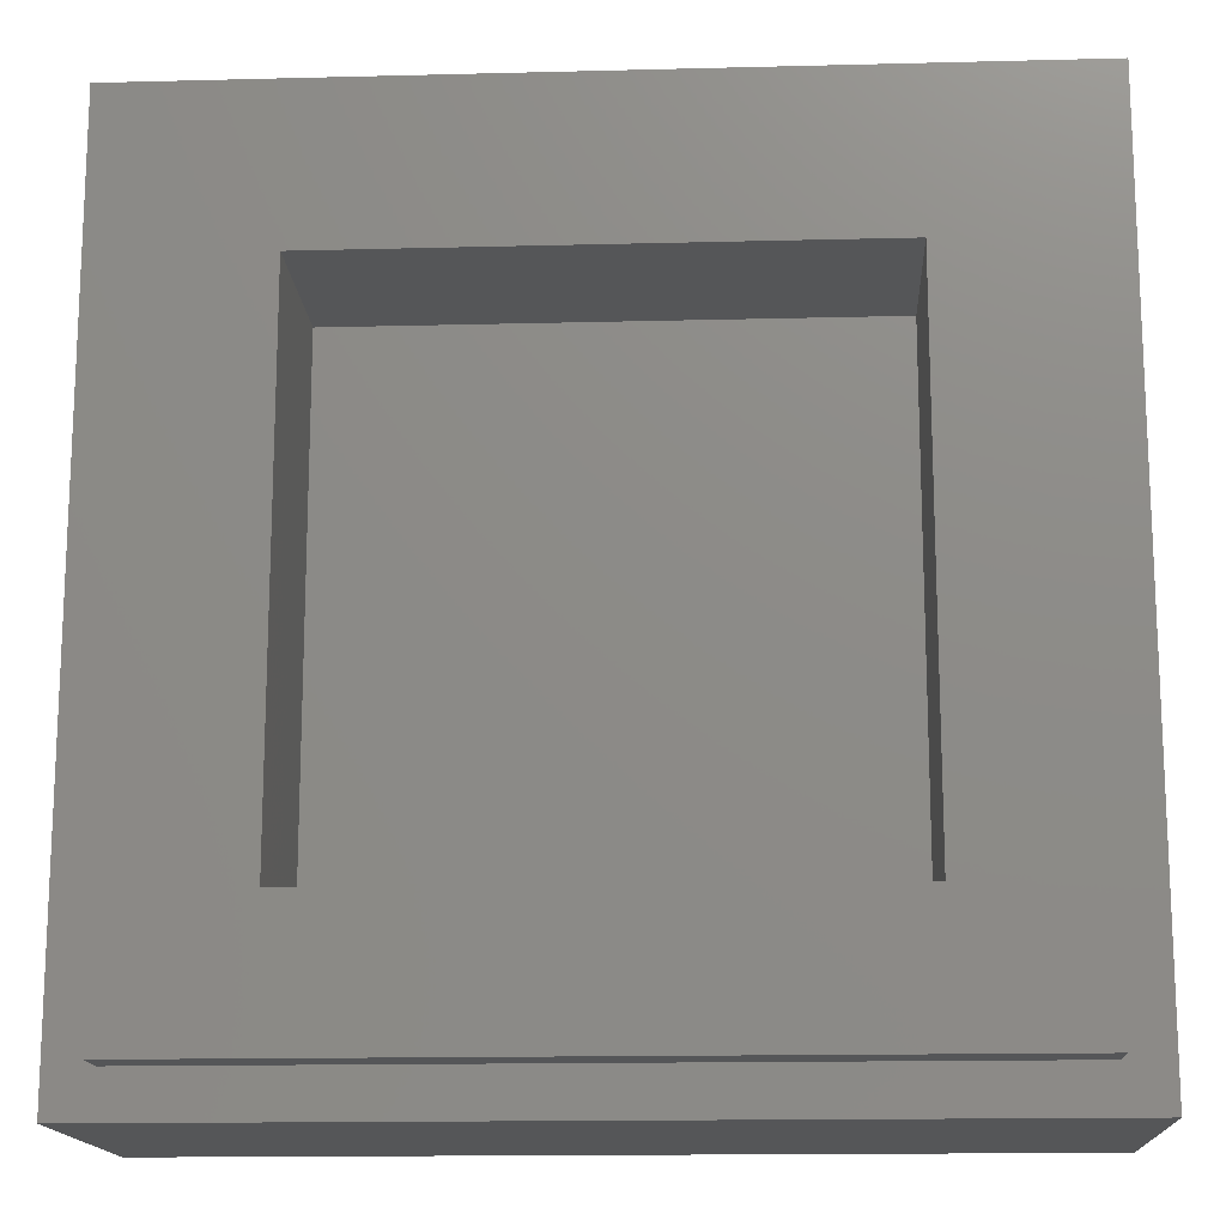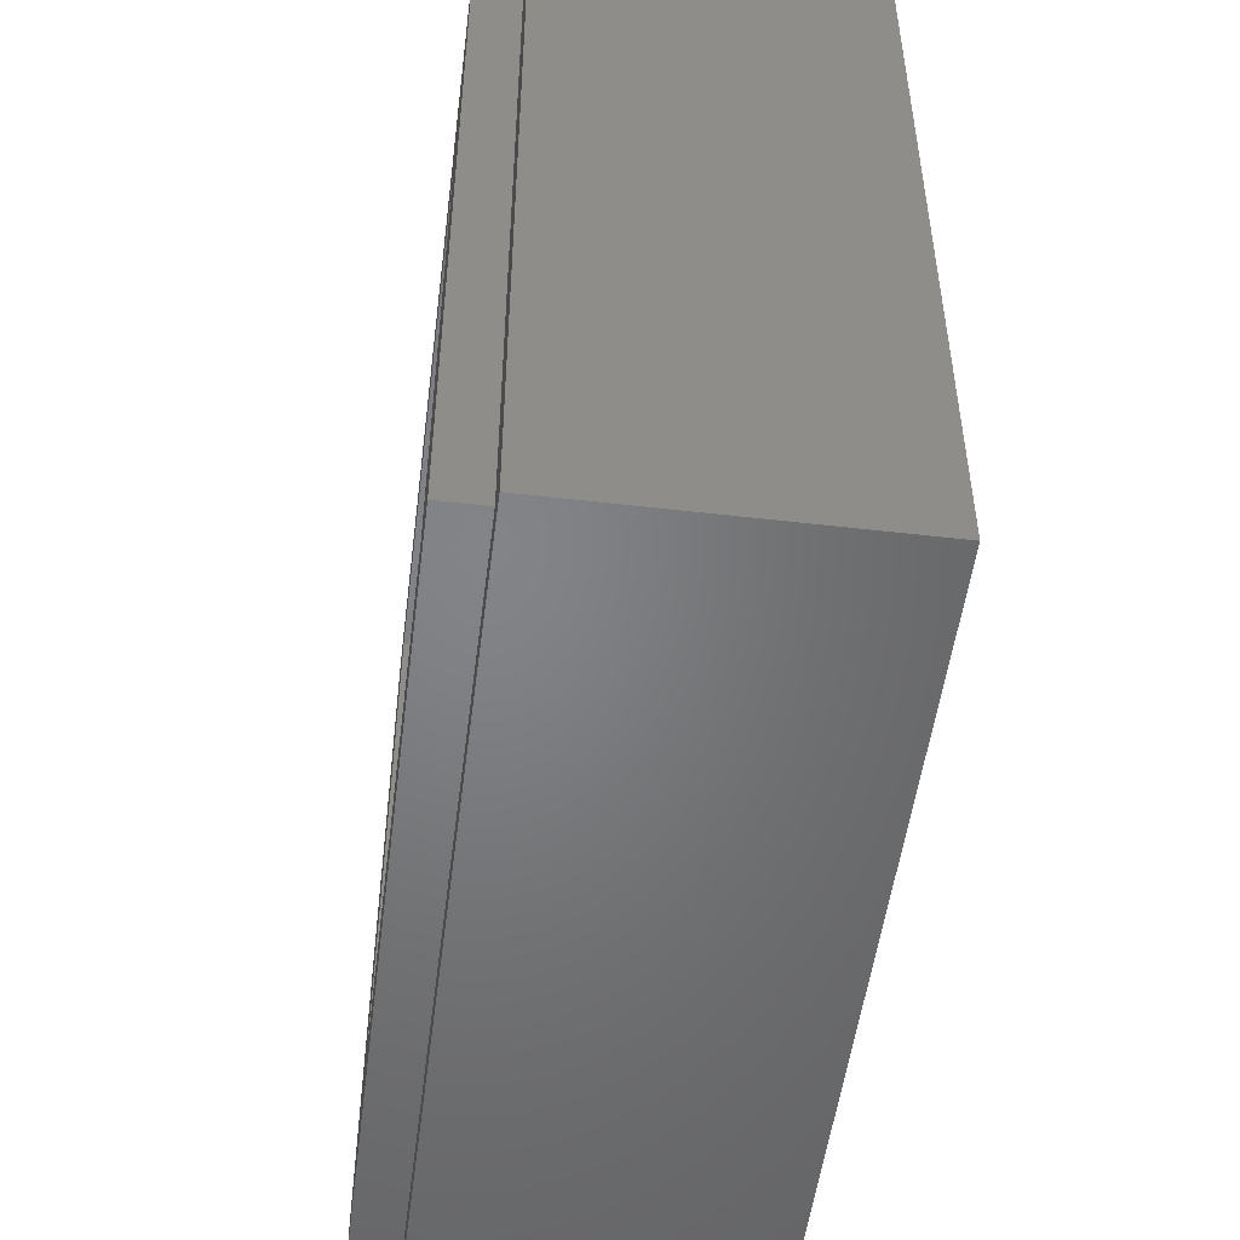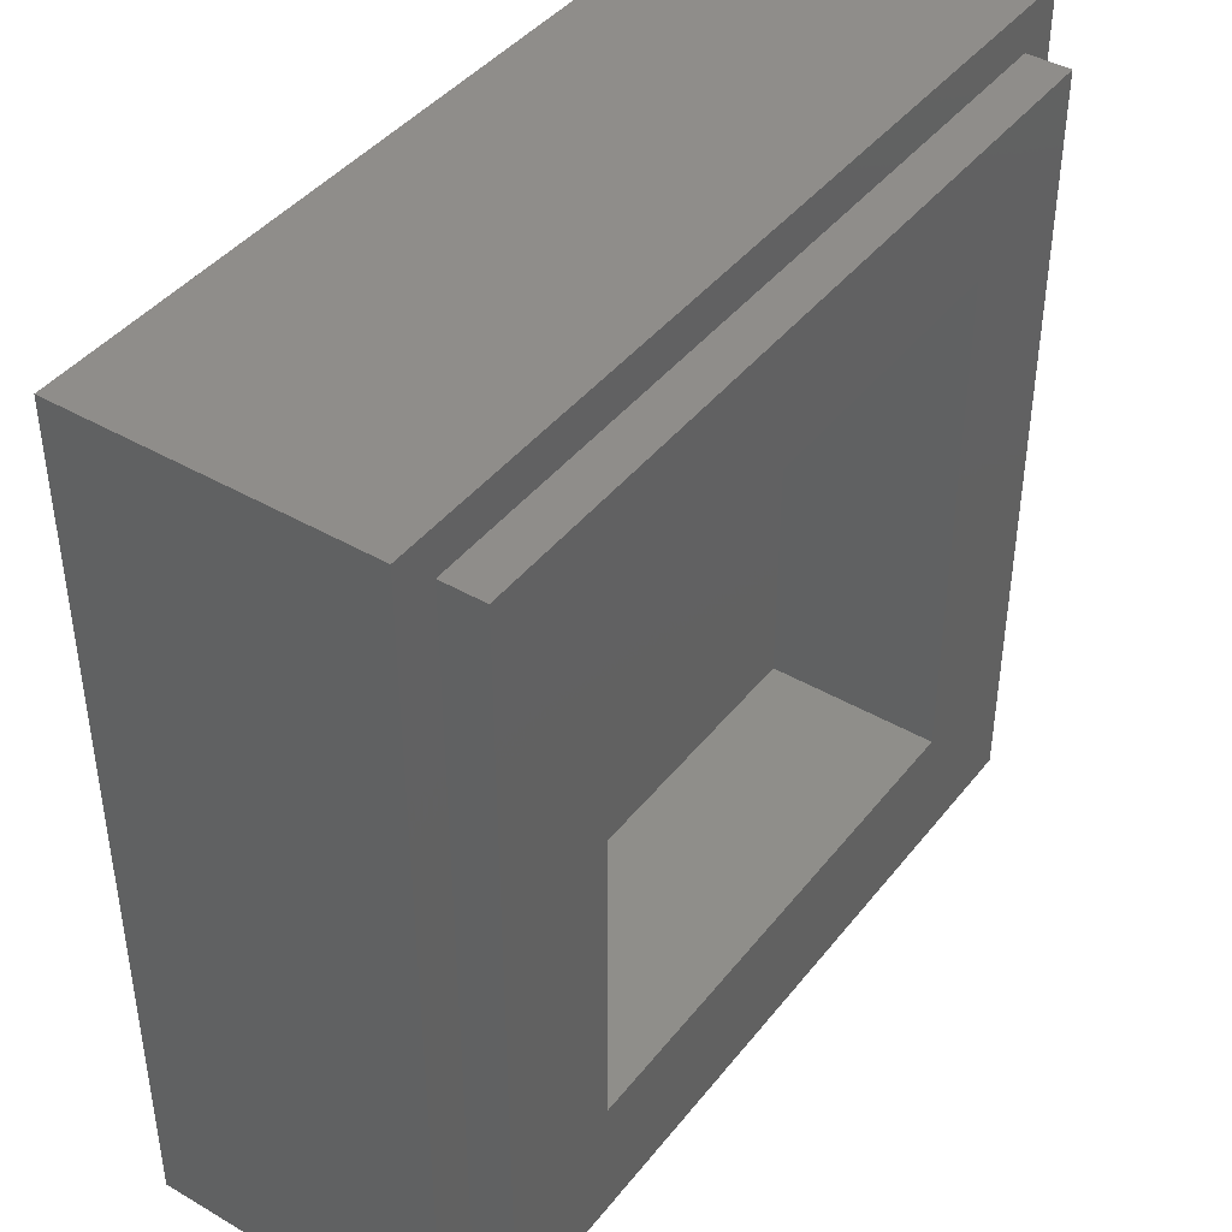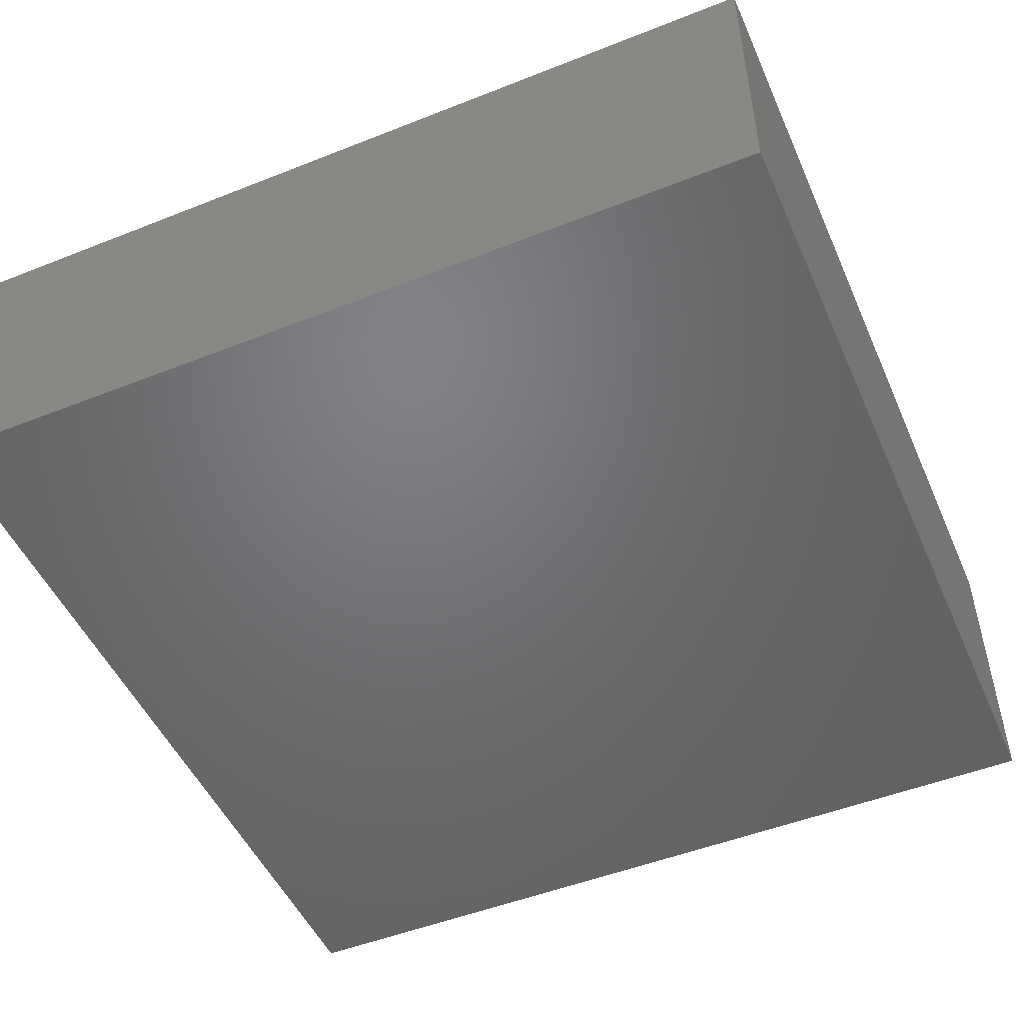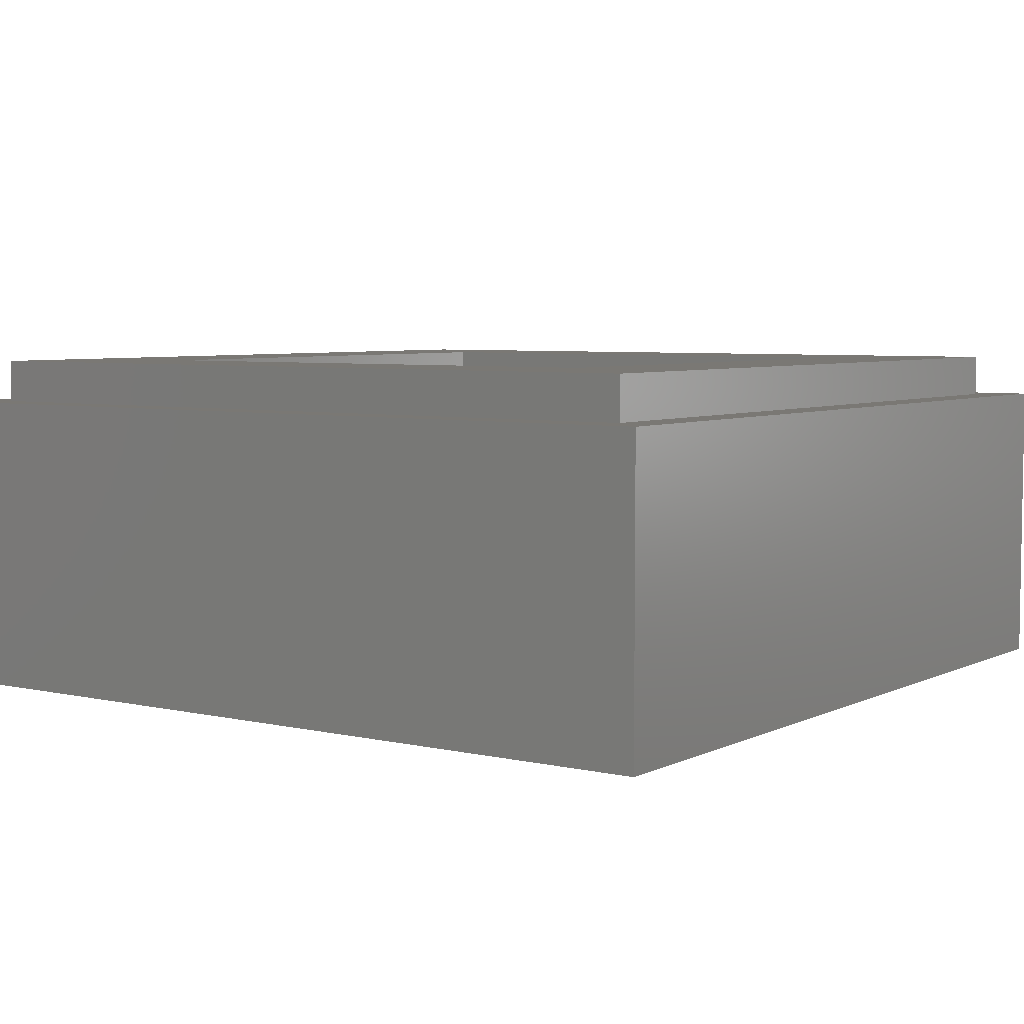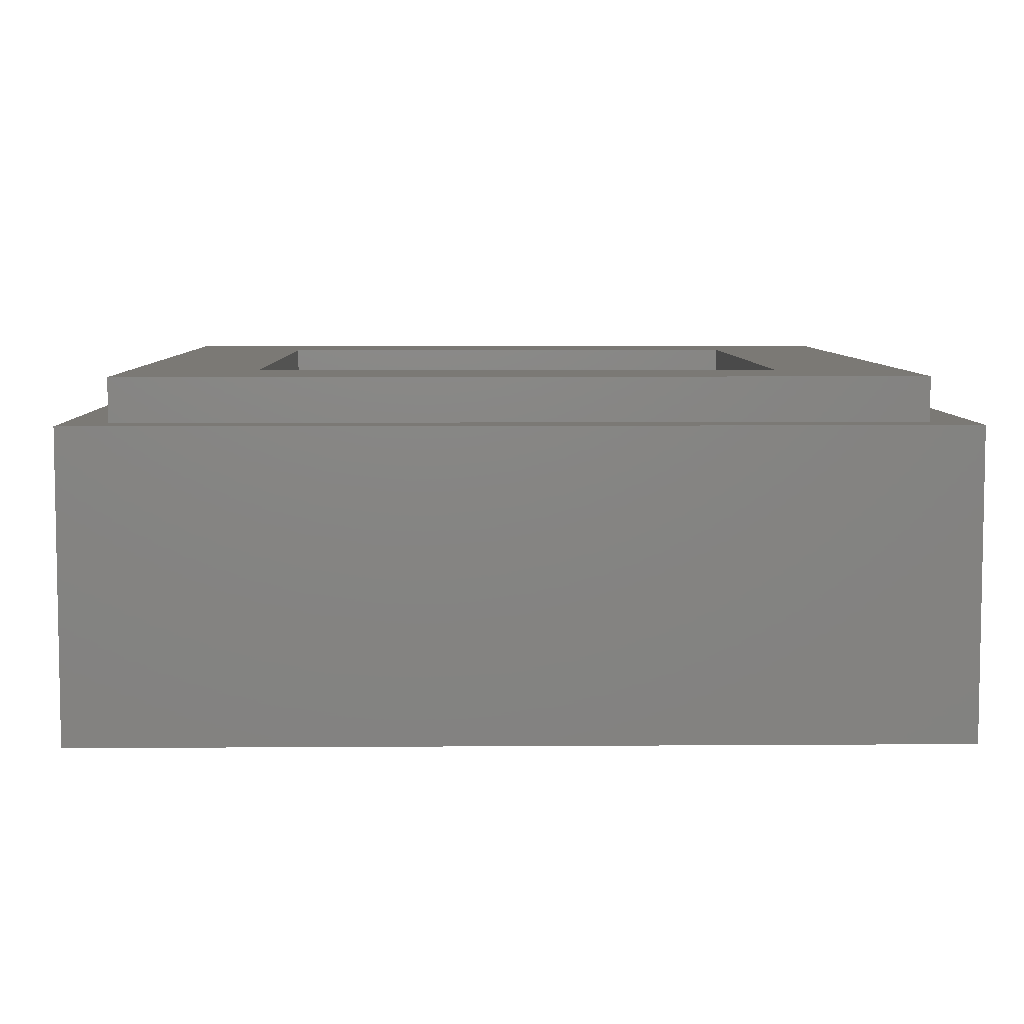
<metadata>
{"format":"stl","ext":"stl","renderer":"f3d","projection":"perspective","resolution":1024,"background":"white","views":[{"elev":-15.3,"azim":-176.9,"up":"+Z"},{"elev":-51.5,"azim":-97.2,"up":"+Z"},{"elev":42.2,"azim":124.9,"up":"+Z"},{"elev":-50.0,"azim":113.5,"up":"+Y"},{"elev":5.4,"azim":-54.9,"up":"+Y"},{"elev":6.5,"azim":-1.2,"up":"+Y"}]}
</metadata>
<code>
# stl→obj: 198 verts, 392 faces
v -0.1808 0 -0.188
v -0.1948 0 -0.19
v -0.1668 0 -0.19
v -0.1668 0 -0.2844
v -0.1948 0 -0.2844
v -0.1808 0 -0.2864
v -0.0868 0 -0.188
v -0.1008 0 -0.19
v -0.0728 0 -0.19
v -0.1988 0 -0.2952
v -0.2532 0 -0.3064
v -0.1808 0 -0.2972
v -0.2088 0 -0.2904
v -0.2148 0 -0.2792
v 0.4 0 0.4
v 0.09577 0 0.3568
v 0.1298 0 0.3528
v 0.1558 0 0.3428
v 0.3114 0 0.2832
v 0.2714 0 0.2392
v 0.281 0 0.0904
v 0.285 0 -0.012
v 0.2826 0 -0.1992
v 0.4 0 -0.4
v 0.2818 0 -0.2648
v 0.2794 0 -0.3048
v 0.2706 0 -0.3152
v -0.2596 0 -0.3176
v -0.27 0 -0.3176
v -0.4 0 -0.4
v -0.2788 0 -0.3072
v -0.2812 0 -0.2672
v -0.282 0 -0.2016
v -0.2844 0 -0.0144
v -0.4 0 0.4
v -0.3588 0 0.3408
v -0.2804 0 0.088
v -0.3108 0 0.2808
v -0.2708 0 0.2368
v -0.0728 0 -0.2844
v -0.1008 0 -0.2844
v -0.0868 0 -0.2864
v 0.0612 0 0.3528
v 0.0352 0 0.3428
v 0.0132 0 0.3248
v 0.1332 0 0.2788
v 0.1372 0 0.2668
v 0.1898 0 0.2568
v 0.1372 0 0.2408
v 0.1332 0 0.2288
v 0.1602 0 0.2008
v 0.1252 0 0.2208
v 0.1132 0 0.2168
v 0.0932 0 0.2208
v 0.0372 0 0.2008
v 0.1052 0 0.2168
v 0.0852 0 0.2288
v 0.0812 0 0.2408
v -0.0588 0 -0.2904
v -0.0688 0 -0.2952
v 0.2538 0 -0.304
v 0.2562 0 -0.2168
v -0.0488 0 -0.2372
v -0.0528 0 -0.2792
v -0.0528 0 -0.1952
v 0.0232 0 0.0168
v -0.1048 0 -0.1792
v -0.0868 0 -0.1772
v -0.2644 0 -0.1008
v -0.1808 0 -0.1772
v -0.1628 0 -0.1792
v -0.1988 0 -0.1792
v -0.2088 0 -0.184
v -0.2148 0 -0.1952
v 0.1492 0 0.0328
v 0.1392 0 0.0328
v 0.1742 0 0.0168
v 0.1212 0 0.0328
v 0.1112 0 0.0328
v 0.0932 0 0.0328
v 0.0832 0 0.0328
v 0.0632 0 0.0608
v 0.0692 0 0.0544
v 0.0452 0 0.1348
v 0.0632 0 0.0748
v 0.0692 0 0.0808
v 0.36 0.32 0.36
v 0.24 0.32 0.24
v -0.24 0.32 0.24
v -0.36 0.32 0.36
v -0.24 0.32 -0.24
v -0.36 0.32 -0.36
v 0.24 0.32 -0.24
v 0.36 0.32 -0.36
v 0.4 0.28 0.4
v 0.36 0.28 0.36
v -0.36 0.28 0.36
v -0.4 0.28 0.4
v -0.36 0.28 -0.36
v -0.4 0.28 -0.4
v 0.36 0.28 -0.36
v 0.4 0.28 -0.4
v -0.24 0.16 0.24
v 0.24 0.16 0.24
v 0.24 0.16 -0.24
v -0.24 0.16 -0.24
v -0.2088 0 -0.2372
v -0.1528 0 -0.2372
v -0.1548 0 -0.2112
v -0.2068 0 -0.2112
v -0.2036 0 -0.1952
v -0.158 0 -0.1952
v -0.1548 0 -0.2632
v -0.2068 0 -0.2632
v -0.158 0 -0.2792
v -0.2036 0 -0.2792
v -0.1128 0 -0.2112
v -0.1148 0 -0.2372
v -0.0588 0 -0.2372
v -0.0608 0 -0.2112
v -0.1096 0 -0.1952
v -0.064 0 -0.1952
v -0.0608 0 -0.2632
v -0.1128 0 -0.2632
v -0.064 0 -0.2792
v -0.1096 0 -0.2792
v -0.1248 0 -0.2372
v -0.1208 0 -0.1952
v -0.1468 0 -0.1952
v -0.1428 0 -0.2372
v -0.1208 0 -0.2792
v -0.1468 0 -0.2792
v -0.1148 0 -0.2904
v -0.1528 0 -0.2904
v -0.1048 0 -0.2952
v -0.1628 0 -0.2952
v -0.1528 0 -0.184
v -0.1148 0 -0.184
v -0.2188 0 -0.2372
v -0.2556 0 -0.2192
v 0.1778 0 0.3248
v 0.3594 0 0.3432
v 0.1958 0 0.3008
v 0.3034 0 0.2912
v 0.2098 0 0.2568
v 0.2514 0 0.2432
v 0.2138 0 0.1468
v 0.2594 0 0.1632
v 0.2118 0 0.0408
v 0.2658 0 0.0288
v 0.265 0 -0.0984
v 0.1662 0 0.1348
v 0.1938 0 0.1868
v 0.2602 0 -0.3152
v -0.0868 0 -0.2972
v -0.0048 0 0.3008
v -0.3028 0 0.2888
v -0.0188 0 0.2568
v -0.2508 0 0.2408
v -0.0228 0 0.1468
v -0.2588 0 0.1608
v -0.2652 0 0.0264
v -0.0208 0 0.0408
v 0.0312 0 0.1348
v -0.0028 0 0.1868
v 0.0012 0 0.2568
v 0.0132 0 0.3008
v 0.0812 0 0.2668
v 0.0332 0 0.3248
v 0.0852 0 0.2788
v 0.0612 0 0.3448
v 0.0932 0 0.2868
v 0.09577 0 0.3488
v 0.1052 0 0.2908
v 0.1298 0 0.3448
v 0.1132 0 0.2908
v 0.1578 0 0.3248
v 0.1252 0 0.2868
v 0.1778 0 0.3008
v -0.0588 0 -0.184
v -0.0688 0 -0.1792
v 0.1522 0 0.1348
v 0.1492 0 0.08
v 0.0832 0 0.0544
v 0.1392 0 0.0668
v 0.1212 0 0.0668
v 0.0932 0 0.0668
v 0.1112 0 0.0668
v 0.0712 0 0.1708
v 0.0692 0 0.1628
v 0.0712 0 0.1548
v 0.1472 0 0.1708
v 0.1472 0 0.1548
v 0.1492 0 0.1628
v 0.0772 0 0.1768
v 0.0772 0 0.1488
v 0.1412 0 0.1488
v 0.1412 0 0.1768
f 1 2 3
f 4 5 6
f 7 8 9
f 10 11 12
f 13 11 10
f 14 11 13
f 15 16 17
f 15 17 18
f 19 20 21
f 22 23 24
f 23 25 24
f 25 26 24
f 26 27 24
f 28 29 30
f 31 30 29
f 32 30 31
f 33 30 32
f 34 30 33
f 35 30 36
f 36 37 38
f 38 37 39
f 40 41 42
f 16 36 43
f 43 36 44
f 44 36 45
f 46 47 48
f 49 50 51
f 50 52 51
f 52 53 51
f 54 55 56
f 57 55 54
f 58 55 57
f 59 60 61
f 62 63 64
f 65 63 62
f 66 67 68
f 69 70 71
f 69 72 70
f 69 73 72
f 69 74 73
f 75 76 77
f 76 78 77
f 79 80 66
f 80 81 66
f 82 66 83
f 84 85 86
f 87 88 89
f 87 89 90
f 90 89 91
f 90 91 92
f 92 91 93
f 92 93 94
f 94 93 88
f 94 88 87
f 95 96 97
f 95 97 98
f 98 97 99
f 98 99 100
f 100 99 101
f 100 101 102
f 102 101 96
f 102 96 95
f 98 35 15
f 98 15 95
f 100 30 35
f 100 35 98
f 102 24 30
f 102 30 100
f 95 15 24
f 95 24 102
f 103 104 105
f 103 105 106
f 103 89 88
f 103 88 104
f 106 91 89
f 106 89 103
f 105 93 91
f 105 91 106
f 104 88 93
f 104 93 105
f 90 97 96
f 90 96 87
f 92 99 97
f 92 97 90
f 94 101 99
f 94 99 92
f 87 96 101
f 87 101 94
f 107 108 109
f 107 109 110
f 111 110 109
f 111 109 112
f 2 111 112
f 2 112 3
f 113 108 107
f 113 107 114
f 115 113 114
f 115 114 116
f 4 115 116
f 4 116 5
f 117 118 119
f 117 119 120
f 121 117 120
f 121 120 122
f 8 121 122
f 8 122 9
f 123 119 118
f 123 118 124
f 125 123 124
f 125 124 126
f 127 128 129
f 127 129 130
f 131 127 130
f 131 130 132
f 133 131 132
f 133 132 134
f 135 133 134
f 135 134 136
f 137 129 128
f 137 128 138
f 71 137 138
f 71 138 67
f 11 14 139
f 11 139 140
f 74 69 140
f 74 140 139
f 35 36 16
f 35 16 15
f 15 18 141
f 15 141 142
f 142 141 143
f 142 143 144
f 144 143 145
f 144 145 146
f 146 145 147
f 146 147 148
f 148 147 149
f 148 149 150
f 150 149 77
f 150 77 151
f 152 77 149
f 152 149 153
f 51 152 153
f 51 153 48
f 24 15 142
f 24 142 22
f 22 142 19
f 22 19 21
f 24 27 154
f 24 154 30
f 30 154 61
f 30 61 60
f 30 34 37
f 30 37 36
f 28 155 135
f 28 135 11
f 12 11 135
f 12 135 136
f 125 126 41
f 125 41 40
f 156 45 36
f 156 36 157
f 158 156 157
f 158 157 159
f 160 158 159
f 160 159 161
f 160 161 162
f 160 162 163
f 66 163 162
f 66 162 67
f 163 66 164
f 163 164 165
f 165 164 55
f 165 55 166
f 166 55 58
f 166 58 167
f 167 58 168
f 167 168 169
f 169 168 170
f 169 170 171
f 171 170 172
f 171 172 173
f 173 172 174
f 173 174 175
f 175 174 176
f 175 176 177
f 177 176 178
f 177 178 179
f 179 178 46
f 179 46 48
f 48 47 49
f 48 49 51
f 168 58 49
f 168 49 47
f 51 53 56
f 51 56 55
f 64 59 61
f 64 61 62
f 180 65 62
f 180 62 151
f 181 180 151
f 181 151 77
f 181 77 66
f 181 66 68
f 71 67 162
f 71 162 69
f 77 182 183
f 77 183 75
f 77 78 79
f 77 79 66
f 66 81 184
f 66 184 83
f 66 82 85
f 66 85 84
f 182 84 86
f 182 86 183
f 76 185 186
f 76 186 78
f 187 80 79
f 187 79 188
f 30 60 155
f 30 155 28
f 36 38 157
f 142 144 19
f 86 188 186
f 86 187 188
f 189 190 191
f 192 193 194
f 55 189 195
f 190 84 191
f 191 84 196
f 193 197 182
f 51 192 194
f 51 198 192
f 159 157 38
f 159 38 39
f 161 159 39
f 161 39 37
f 162 161 37
f 162 37 34
f 69 162 34
f 69 34 33
f 140 69 33
f 140 33 32
f 140 32 31
f 140 31 11
f 11 31 29
f 11 29 28
f 19 144 146
f 19 146 20
f 20 146 148
f 20 148 21
f 21 148 150
f 21 150 22
f 22 150 151
f 22 151 23
f 23 151 62
f 23 62 25
f 26 25 62
f 26 62 61
f 27 26 61
f 27 61 154
f 76 75 183
f 76 183 185
f 186 185 183
f 186 183 86
f 184 187 86
f 184 86 85
f 83 184 85
f 83 85 82
f 184 81 80
f 184 80 187
f 186 188 79
f 186 79 78
f 164 66 84
f 164 84 55
f 182 77 152
f 182 152 51
f 197 198 195
f 197 195 196
f 191 196 195
f 191 195 189
f 198 197 193
f 198 193 192
f 198 51 55
f 198 55 195
f 190 189 55
f 190 55 84
f 196 84 182
f 196 182 197
f 194 193 182
f 194 182 51
f 50 49 58
f 50 58 57
f 52 50 57
f 52 57 54
f 52 54 56
f 52 56 53
f 168 47 46
f 168 46 170
f 170 46 178
f 170 178 172
f 174 172 178
f 174 178 176
f 160 163 165
f 160 165 158
f 158 165 166
f 158 166 156
f 156 166 167
f 156 167 45
f 45 167 169
f 45 169 44
f 44 169 171
f 44 171 43
f 16 43 171
f 16 171 173
f 153 149 147
f 153 147 145
f 48 153 145
f 48 145 143
f 179 48 143
f 179 143 141
f 177 179 141
f 177 141 18
f 175 177 18
f 175 18 17
f 175 17 16
f 175 16 173
f 1 70 72
f 1 72 2
f 2 72 73
f 2 73 111
f 111 73 74
f 111 74 110
f 110 74 139
f 110 139 107
f 71 70 1
f 71 1 3
f 137 71 3
f 137 3 112
f 129 137 112
f 129 112 109
f 130 129 109
f 130 109 108
f 10 12 6
f 10 6 5
f 13 10 5
f 13 5 116
f 14 13 116
f 14 116 114
f 139 14 114
f 139 114 107
f 6 12 136
f 6 136 4
f 4 136 134
f 4 134 115
f 115 134 132
f 115 132 113
f 113 132 130
f 113 130 108
f 7 68 67
f 7 67 8
f 8 67 138
f 8 138 121
f 121 138 128
f 121 128 117
f 117 128 127
f 117 127 118
f 181 68 7
f 181 7 9
f 180 181 9
f 180 9 122
f 65 180 122
f 65 122 120
f 63 65 120
f 63 120 119
f 135 155 42
f 135 42 41
f 133 135 41
f 133 41 126
f 131 133 126
f 131 126 124
f 127 131 124
f 127 124 118
f 42 155 60
f 42 60 40
f 40 60 59
f 40 59 125
f 125 59 64
f 125 64 123
f 123 64 63
f 123 63 119

</code>
